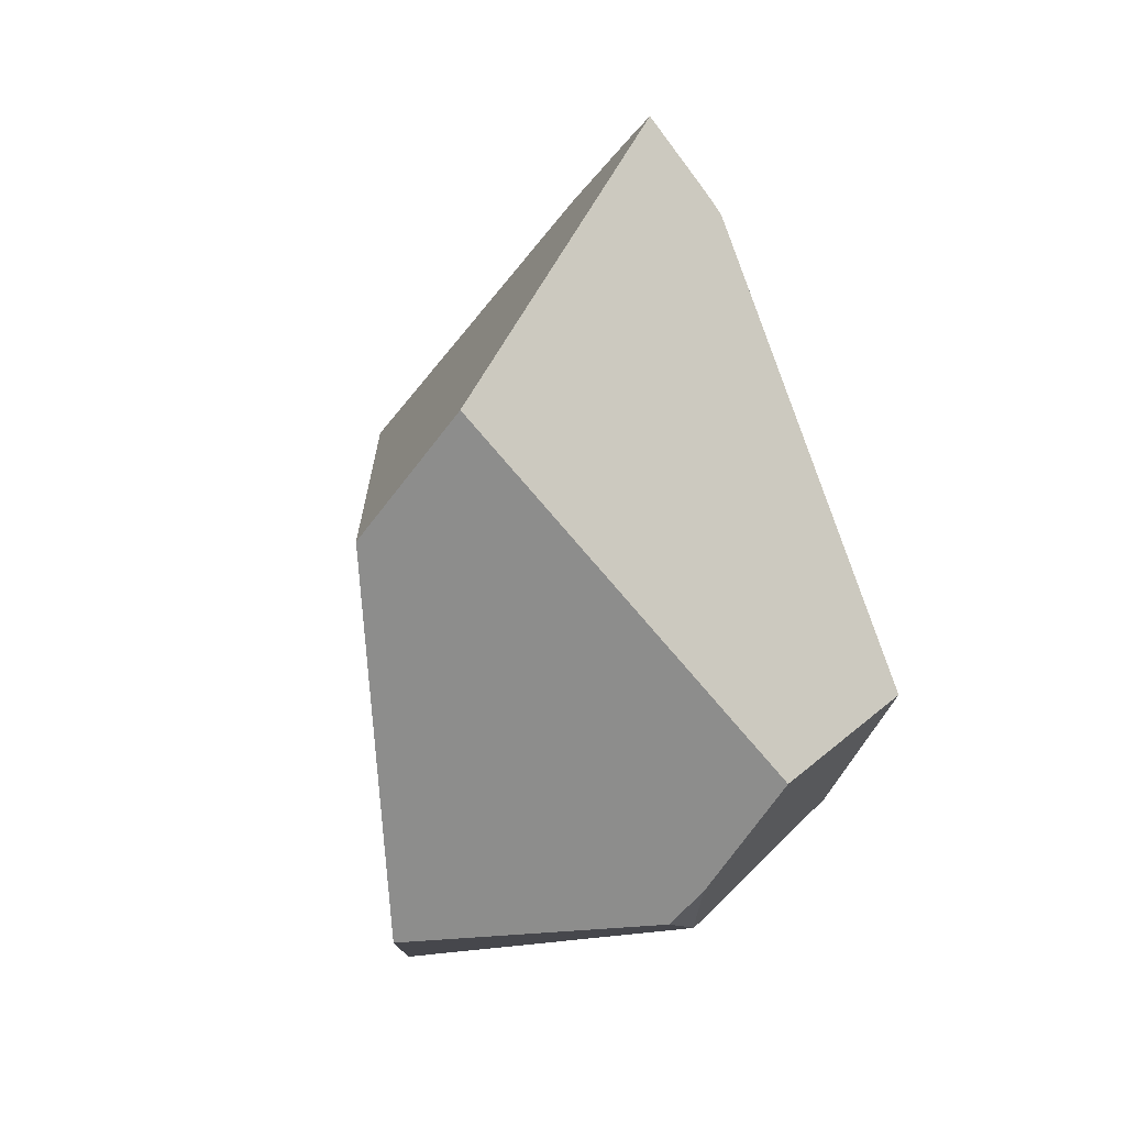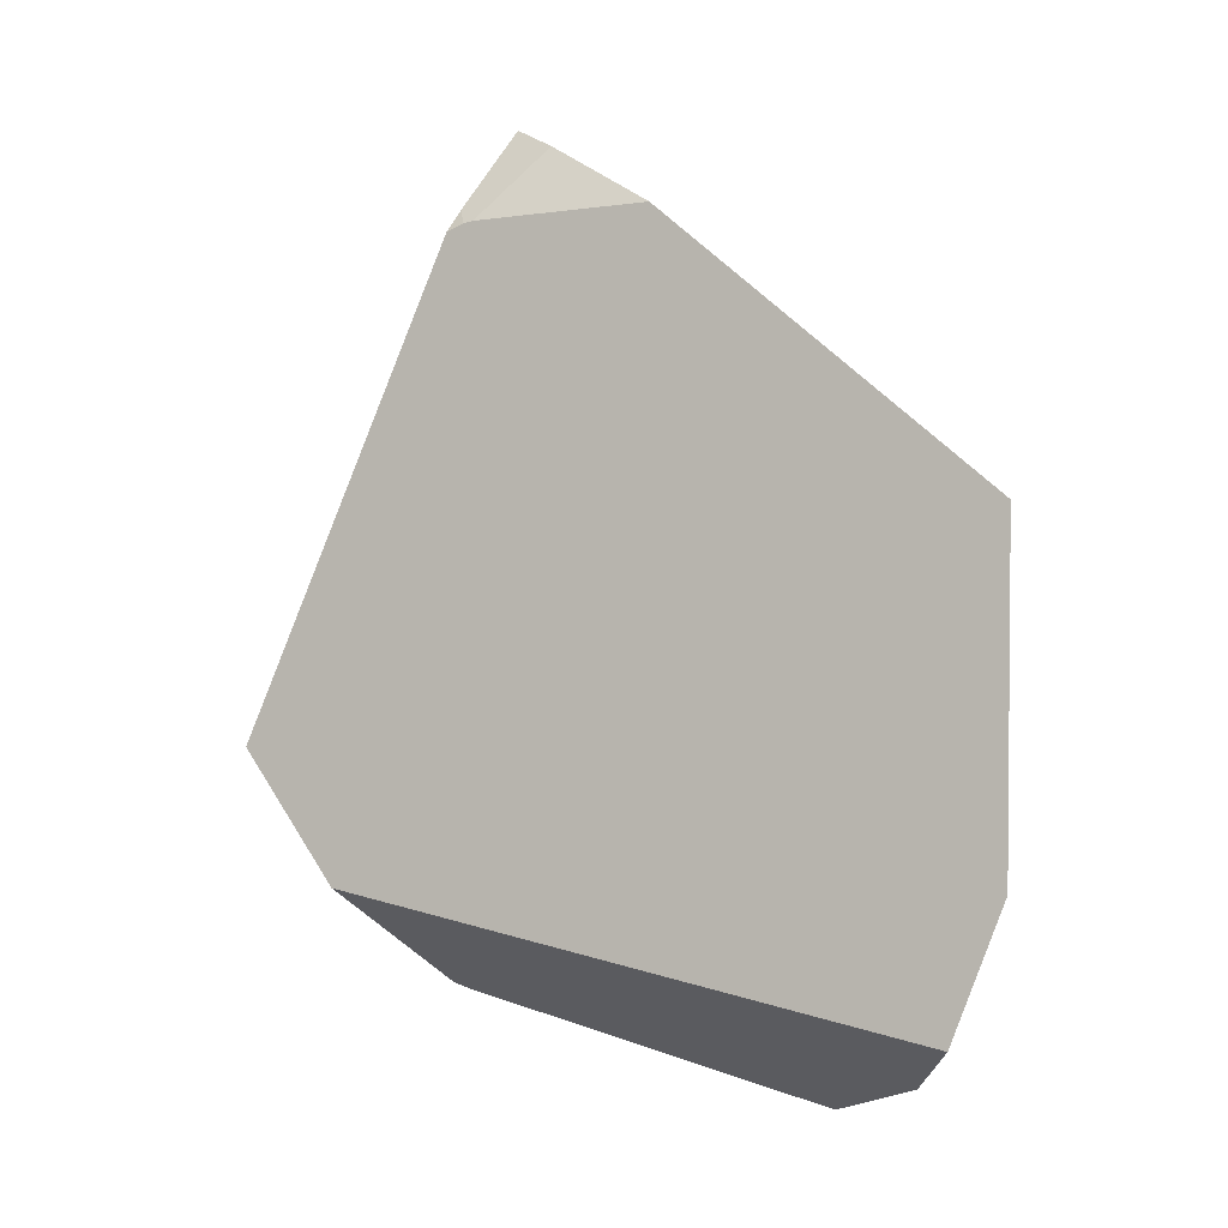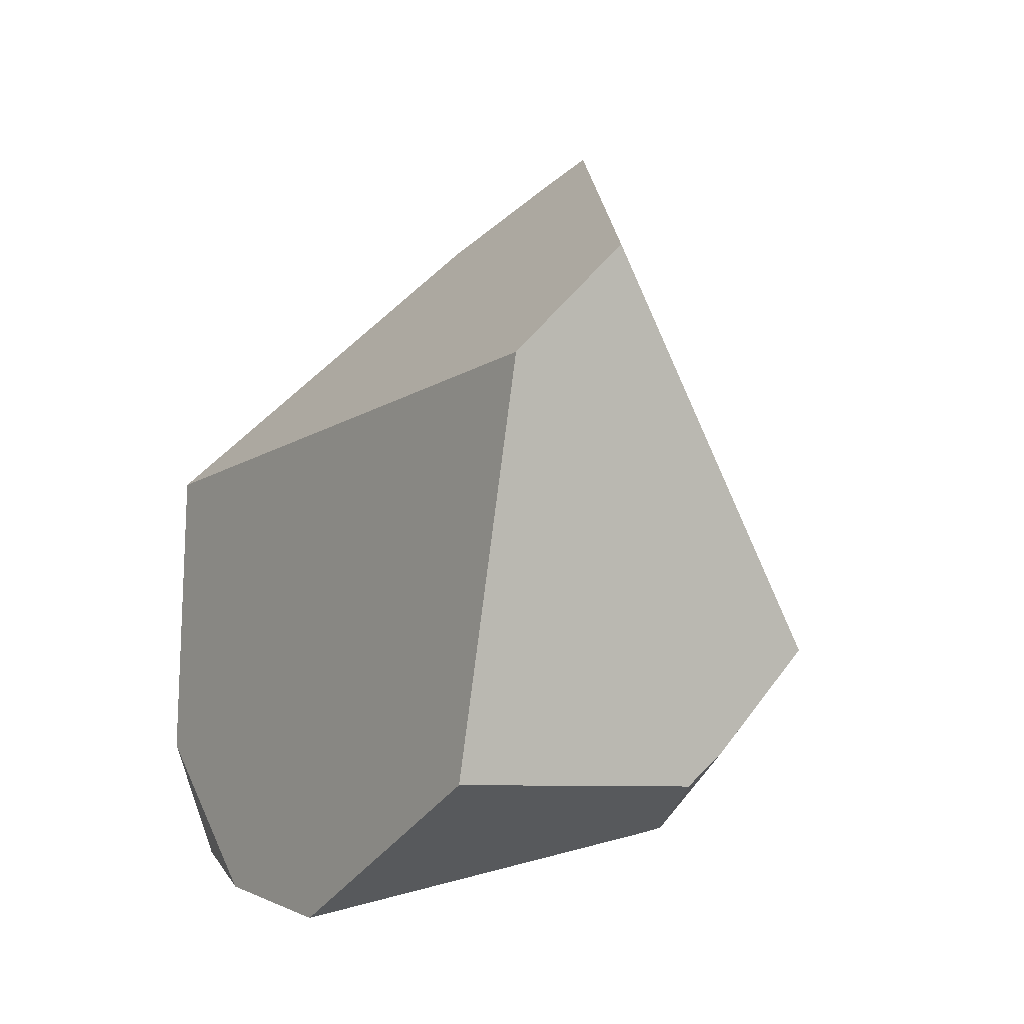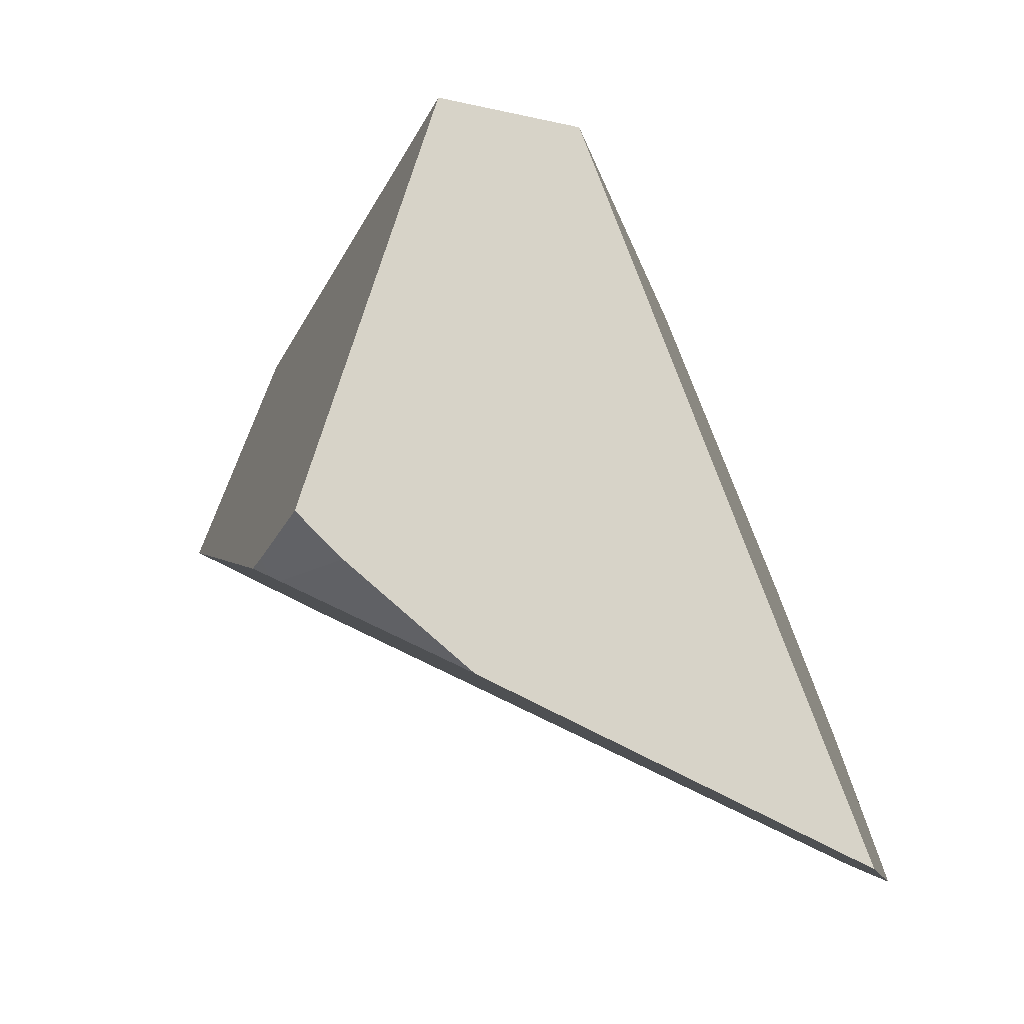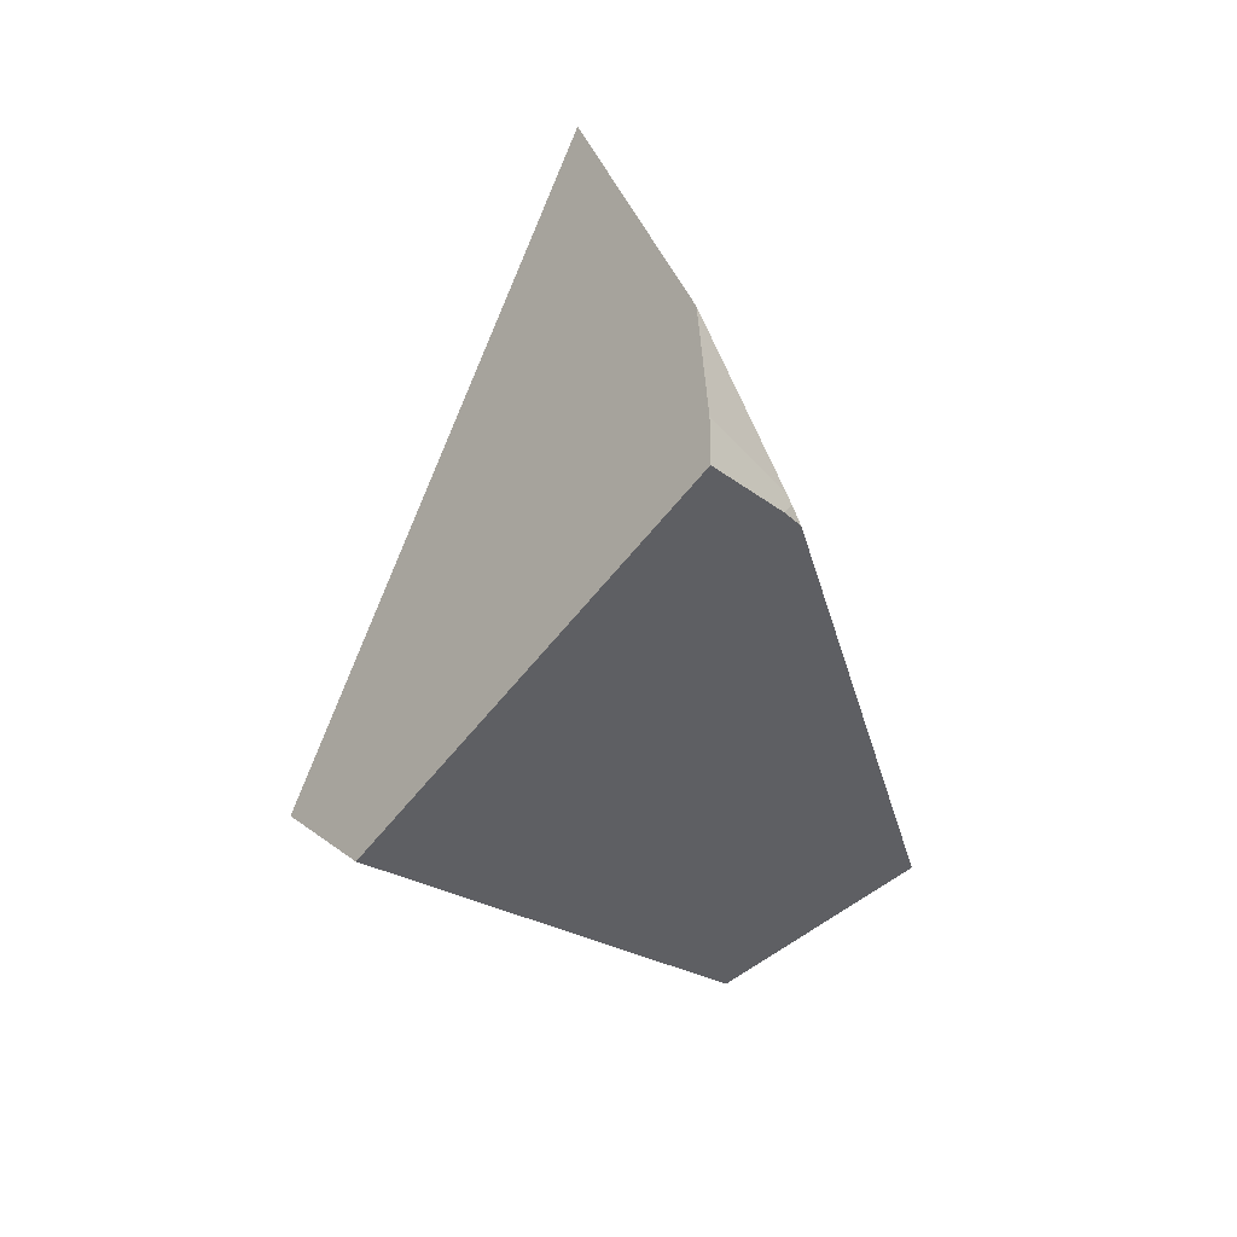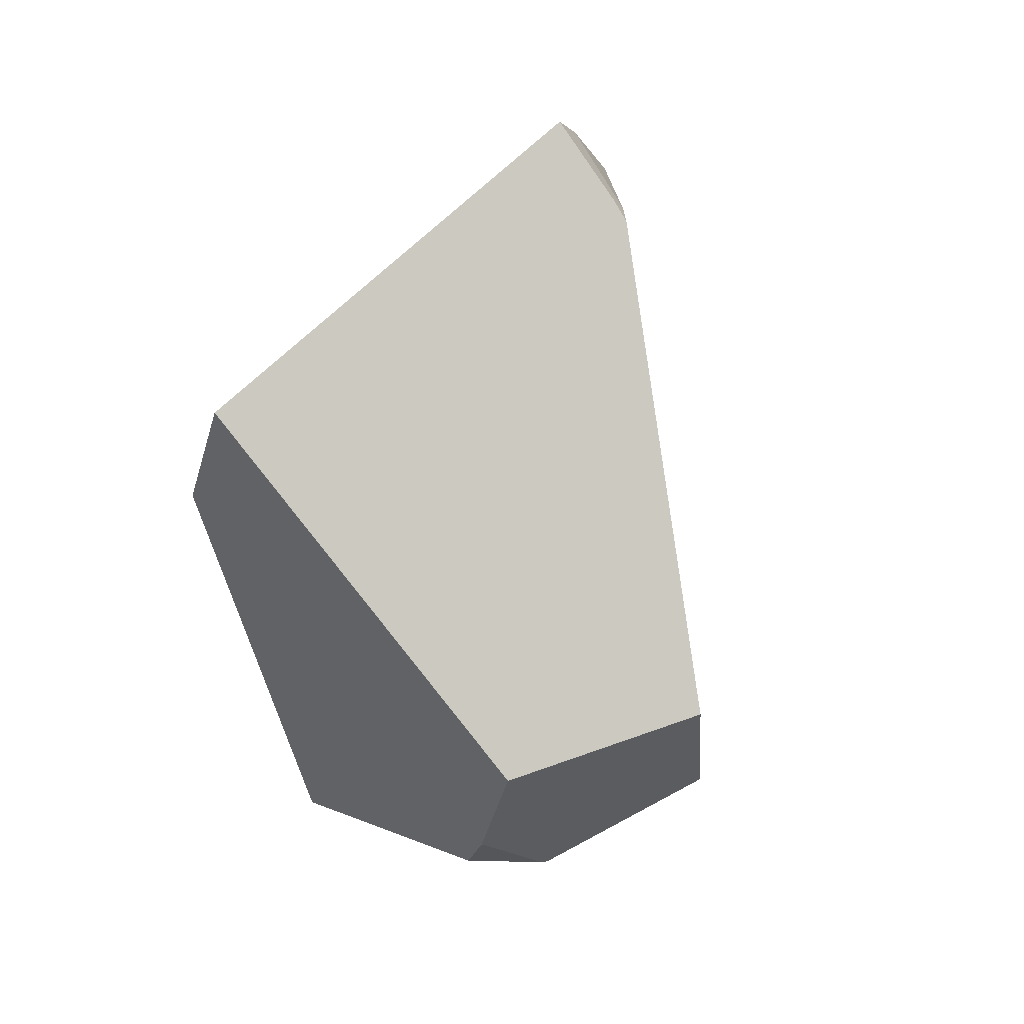
<metadata>
{"format":"obj","ext":"obj","renderer":"f3d","projection":"perspective","resolution":1024,"background":"white","views":[{"elev":6.2,"azim":19.7,"up":"+Y"},{"elev":2.7,"azim":-176.7,"up":"+Y"},{"elev":-17.5,"azim":-12.3,"up":"+Y"},{"elev":-1.3,"azim":-169.4,"up":"+Z"},{"elev":68.0,"azim":42.5,"up":"+Y"},{"elev":18.5,"azim":62.0,"up":"+Y"}]}
</metadata>
<code>
g  Instance
v 4.177 -44.45 -7.163
v 4.442 -44.71 -7.229
v 3.824 -44.68 -7.507
v 4.489 -44.67 -7.159
v 4.477 -44.72 -7.213
v 4.305 -44.38 -7.02
v 4.305 -44.38 -7.02
v 4.477 -44.72 -7.213
v 4.177 -44.45 -7.163
v 4.177 -44.45 -7.163
v 4.477 -44.72 -7.213
v 4.442 -44.71 -7.229
v 4.537 -44.75 -7.19
v 4.536 -44.75 -7.19
v 4.489 -44.67 -7.159
v 4.489 -44.67 -7.159
v 4.536 -44.75 -7.19
v 4.477 -44.72 -7.213
v 4.537 -44.75 -7.19
v 4.537 -44.75 -7.19
v 4.536 -44.75 -7.19
v 4.565 -47.32 -6.469
v 4.552 -47.42 -6.821
v 4.698 -47.19 -6.463
v 2.683 -45.66 -8.175
v 3.824 -44.68 -7.507
v 2.698 -46.86 -8.347
v 2.698 -46.86 -8.347
v 3.824 -44.68 -7.507
v 2.876 -47.34 -8.337
v 2.876 -47.34 -8.337
v 3.824 -44.68 -7.507
v 4.922 -47 -7.35
v 4.922 -47 -7.35
v 3.824 -44.68 -7.507
v 5.259 -46.54 -7.126
v 5.259 -46.54 -7.126
v 3.824 -44.68 -7.507
v 4.537 -44.75 -7.19
v 4.537 -44.75 -7.19
v 3.824 -44.68 -7.507
v 4.536 -44.75 -7.19
v 4.536 -44.75 -7.19
v 3.824 -44.68 -7.507
v 4.477 -44.72 -7.213
v 4.477 -44.72 -7.213
v 3.824 -44.68 -7.507
v 4.442 -44.71 -7.229
v 4.305 -44.38 -7.02
v 4.177 -44.45 -7.163
v 4.097 -45.42 -5.628
v 4.097 -45.42 -5.628
v 4.177 -44.45 -7.163
v 3.698 -45.88 -5.666
v 3.698 -45.88 -5.666
v 4.177 -44.45 -7.163
v 2.683 -45.66 -8.175
v 2.683 -45.66 -8.175
v 4.177 -44.45 -7.163
v 3.824 -44.68 -7.507
v 3.597 -47.41 -6.191
v 3.698 -45.88 -5.666
v 3.192 -47.77 -7.27
v 3.192 -47.77 -7.27
v 3.698 -45.88 -5.666
v 2.942 -47.56 -7.859
v 2.942 -47.56 -7.859
v 3.698 -45.88 -5.666
v 2.698 -46.86 -8.347
v 2.698 -46.86 -8.347
v 3.698 -45.88 -5.666
v 2.683 -45.66 -8.175
v 4.565 -47.32 -6.469
v 4.698 -47.19 -6.463
v 3.597 -47.41 -6.191
v 3.597 -47.41 -6.191
v 4.698 -47.19 -6.463
v 3.698 -45.88 -5.666
v 3.698 -45.88 -5.666
v 4.698 -47.19 -6.463
v 4.097 -45.42 -5.628
v 4.097 -45.42 -5.628
v 4.698 -47.19 -6.463
v 5.021 -46.76 -6.411
v 4.492 -47.44 -6.858
v 4.557 -47.42 -6.849
v 4.551 -47.42 -6.832
v 2.698 -46.86 -8.347
v 2.876 -47.34 -8.337
v 2.942 -47.56 -7.859
v 3.192 -47.77 -7.27
v 4.492 -47.44 -6.858
v 3.597 -47.41 -6.191
v 3.597 -47.41 -6.191
v 4.492 -47.44 -6.858
v 4.565 -47.32 -6.469
v 4.565 -47.32 -6.469
v 4.492 -47.44 -6.858
v 4.552 -47.42 -6.821
v 4.552 -47.42 -6.821
v 4.492 -47.44 -6.858
v 4.551 -47.42 -6.832
v 2.876 -47.34 -8.337
v 4.922 -47 -7.35
v 2.942 -47.56 -7.859
v 2.942 -47.56 -7.859
v 4.922 -47 -7.35
v 3.192 -47.77 -7.27
v 3.192 -47.77 -7.27
v 4.922 -47 -7.35
v 4.492 -47.44 -6.858
v 4.492 -47.44 -6.858
v 4.922 -47 -7.35
v 4.557 -47.42 -6.849
v 4.922 -47 -7.35
v 5.259 -46.54 -7.126
v 4.557 -47.42 -6.849
v 4.557 -47.42 -6.849
v 5.259 -46.54 -7.126
v 4.551 -47.42 -6.832
v 4.551 -47.42 -6.832
v 5.259 -46.54 -7.126
v 4.552 -47.42 -6.821
v 4.552 -47.42 -6.821
v 5.259 -46.54 -7.126
v 4.698 -47.19 -6.463
v 4.698 -47.19 -6.463
v 5.259 -46.54 -7.126
v 5.021 -46.76 -6.411
v 4.537 -44.75 -7.19
v 4.489 -44.67 -7.159
v 4.537 -44.75 -7.19
v 4.537 -44.75 -7.19
v 4.489 -44.67 -7.159
v 5.259 -46.54 -7.126
v 5.259 -46.54 -7.126
v 4.489 -44.67 -7.159
v 5.021 -46.76 -6.411
v 5.021 -46.76 -6.411
v 4.489 -44.67 -7.159
v 4.097 -45.42 -5.628
v 4.097 -45.42 -5.628
v 4.489 -44.67 -7.159
v 4.305 -44.38 -7.02
f 1 2 3
f 4 5 6
f 7 8 9
f 10 11 12
f 13 14 15
f 16 17 18
f 19 20 21
f 22 23 24
f 25 26 27
f 28 29 30
f 31 32 33
f 34 35 36
f 37 38 39
f 40 41 42
f 43 44 45
f 46 47 48
f 49 50 51
f 52 53 54
f 55 56 57
f 58 59 60
f 61 62 63
f 64 65 66
f 67 68 69
f 70 71 72
f 73 74 75
f 76 77 78
f 79 80 81
f 82 83 84
f 85 86 87
f 88 89 90
f 91 92 93
f 94 95 96
f 97 98 99
f 100 101 102
f 103 104 105
f 106 107 108
f 109 110 111
f 112 113 114
f 115 116 117
f 118 119 120
f 121 122 123
f 124 125 126
f 127 128 129
f 130 131 132
f 133 134 135
f 136 137 138
f 139 140 141
f 142 143 144

</code>
